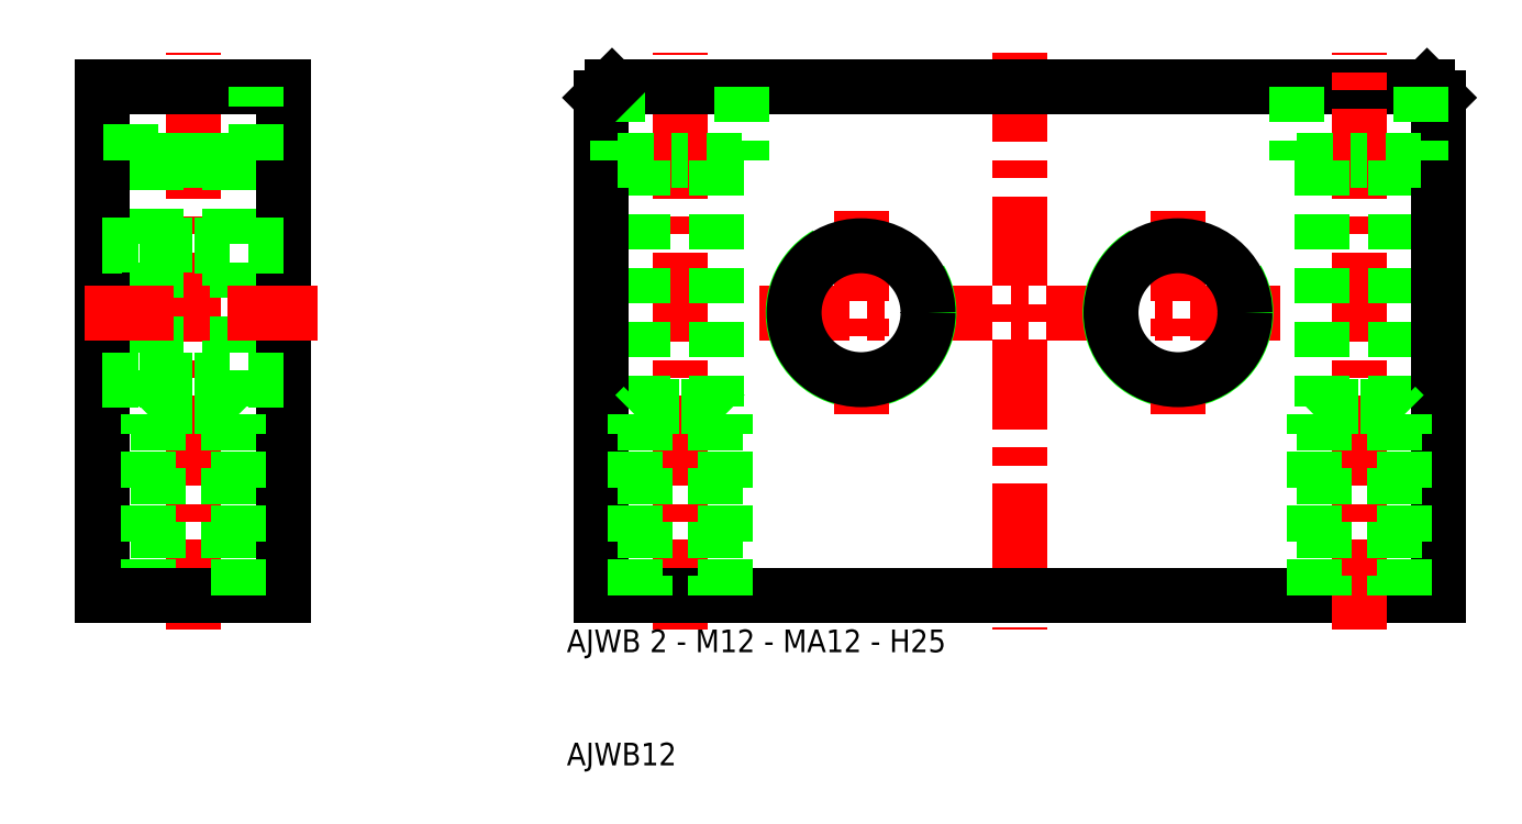
<metadata>
{"format":"dxf","ext":"dxf","renderer":"ezdxf+matplotlib","layout":"modelspace","background":"white","min_lineweight":24,"dpi":150}
</metadata>
<code>
0
SECTION
2
ENTITIES
0
LINE
8
CENTER
10
27
20
50
30
0
11
73
21
50
31
0
0
LINE
8
0
10
50
20
70
30
0
11
86
21
70
31
0
0
LINE
8
0
10
87
20
25
30
0
11
50
21
25
31
0
0
ARC
8
0
10
36
20
50
30
0
40
6
50
120
51
30
0
LINE
8
CENTER
10
-23
20
22
30
0
11
-23
21
73
31
0
0
LINE
8
CENTER
10
50
20
73
30
0
11
50
21
22
31
0
0
LINE
8
CENTER
10
20
20
22
30
0
11
20
21
73
31
0
0
LINE
8
CENTER
10
36
20
59
30
0
11
36
21
41
31
0
0
LINE
8
0
10
-26.25
20
41.75
30
0
11
-26.25
21
63.5
31
0
0
LINE
8
0
10
-19.75
20
41.75
30
0
11
-19.75
21
63.5
31
0
0
LINE
8
0
10
23.25
20
63.5
30
0
11
23.25
21
41.75
31
0
0
LINE
8
0
10
16.75
20
63.5
30
0
11
16.75
21
41.75
31
0
0
CIRCLE
8
0
10
36
20
50
30
0
40
5.918
0
LINE
8
0
10
13
20
69
30
0
11
13
21
25
31
0
0
LINE
8
0
10
-15
20
25
30
0
11
-15
21
70
31
0
0
LINE
8
0
10
-31
20
25
30
0
11
-31
21
70
31
0
0
LINE
8
CENTER
10
-12
20
50
30
0
11
-34
21
50
31
0
0
LINE
8
0
10
-15
20
44
30
0
11
-23
21
44
31
0
0
LINE
8
0
10
-15
20
44.08
30
0
11
-31
21
44.08
31
0
0
LINE
8
0
10
-19
20
41
30
0
11
-23
21
41
31
0
0
LINE
8
0
10
-19.75
20
41.75
30
0
11
-23
21
41.75
31
0
0
LINE
8
0
10
-23
20
25
30
0
11
-15
21
25
31
0
0
LINE
8
0
10
-19.9
20
41
30
0
11
-19.9
21
25
31
0
0
LINE
8
0
10
-26.1
20
41
30
0
11
-26.1
21
25
31
0
0
LINE
8
0
10
-27
20
25
30
0
11
-27
21
41
31
0
0
LINE
8
0
10
-23
20
25
30
0
11
-31
21
25
31
0
0
LINE
8
0
10
-31
20
44
30
0
11
-23
21
44
31
0
0
LINE
8
0
10
-27
20
41
30
0
11
-23
21
41
31
0
0
LINE
8
0
10
-26.25
20
41.75
30
0
11
-23
21
41.75
31
0
0
LINE
8
0
10
-27
20
41
30
0
11
-26.25
21
41.75
31
0
0
TEXT
8
0
10
10
20
10
30
0
40
2
1
AJWB12
0
TEXT
8
0
10
10
20
20
30
0
40
2
1
AJWB 2 - M12 - MA12 - H25
0
LINE
8
0
10
13
20
25
30
0
11
50
21
25
31
0
0
LINE
8
0
10
-19
20
25
30
0
11
-19
21
41
31
0
0
LINE
8
0
10
-19
20
41
30
0
11
-19.75
21
41.75
31
0
0
LINE
8
0
10
23.1
20
41
30
0
11
23.1
21
25
31
0
0
LINE
8
0
10
16.9
20
41
30
0
11
16.9
21
25
31
0
0
LINE
8
0
10
24
20
25
30
0
11
24
21
41
31
0
0
LINE
8
0
10
16
20
25
30
0
11
16
21
41
31
0
0
LINE
8
0
10
23.25
20
41.75
30
0
11
20
21
41.75
31
0
0
LINE
8
0
10
24
20
41
30
0
11
20
21
41
31
0
0
LINE
8
0
10
16
20
41
30
0
11
20
21
41
31
0
0
LINE
8
0
10
16
20
41
30
0
11
16.75
21
41.75
31
0
0
LINE
8
0
10
16.75
20
41.75
30
0
11
20
21
41.75
31
0
0
LINE
8
0
10
24
20
41
30
0
11
23.25
21
41.75
31
0
0
LINE
8
0
10
-15
20
56
30
0
11
-23
21
56
31
0
0
LINE
8
0
10
-23
20
63.5
30
0
11
-17.5
21
63.5
31
0
0
LINE
8
0
10
-15
20
55.92
30
0
11
-31
21
55.92
31
0
0
LINE
8
0
10
-15
20
70
30
0
11
-23
21
70
31
0
0
LINE
8
0
10
-28.5
20
63.5
30
0
11
-28.5
21
70
31
0
0
LINE
8
0
10
-31
20
56
30
0
11
-23
21
56
31
0
0
LINE
8
0
10
-23
20
63.5
30
0
11
-28.5
21
63.5
31
0
0
LINE
8
0
10
-31
20
70
30
0
11
-23
21
70
31
0
0
LINE
8
0
10
14.5
20
63.5
30
0
11
20
21
63.5
31
0
0
LINE
8
0
10
50
20
70
30
0
11
14
21
70
31
0
0
LINE
8
0
10
-17.5
20
63.5
30
0
11
-17.5
21
70
31
0
0
LINE
8
0
10
14.5
20
70
30
0
11
14.5
21
63.5
31
0
0
LINE
8
0
10
13
20
69
30
0
11
14
21
70
31
0
0
LINE
8
0
10
25.5
20
70
30
0
11
25.5
21
63.5
31
0
0
LINE
8
0
10
25.5
20
63.5
30
0
11
20
21
63.5
31
0
0
ARC
8
0
10
64
20
50
30
0
40
6
50
120
51
30
0
LINE
8
CENTER
10
80
20
22
30
0
11
80
21
73
31
0
0
LINE
8
CENTER
10
64
20
59
30
0
11
64
21
41
31
0
0
LINE
8
0
10
83.25
20
63.5
30
0
11
83.25
21
41.75
31
0
0
LINE
8
0
10
76.75
20
63.5
30
0
11
76.75
21
41.75
31
0
0
CIRCLE
8
0
10
64
20
50
30
0
40
5.918
0
LINE
8
0
10
87
20
69
30
0
11
87
21
25
31
0
0
LINE
8
0
10
83.1
20
41
30
0
11
83.1
21
25
31
0
0
LINE
8
0
10
76.9
20
41
30
0
11
76.9
21
25
31
0
0
LINE
8
0
10
76
20
25
30
0
11
76
21
41
31
0
0
LINE
8
0
10
84
20
25
30
0
11
84
21
41
31
0
0
LINE
8
0
10
76.75
20
41.75
30
0
11
80
21
41.75
31
0
0
LINE
8
0
10
76
20
41
30
0
11
80
21
41
31
0
0
LINE
8
0
10
76
20
41
30
0
11
76.75
21
41.75
31
0
0
LINE
8
0
10
84
20
41
30
0
11
80
21
41
31
0
0
LINE
8
0
10
83.25
20
41.75
30
0
11
80
21
41.75
31
0
0
LINE
8
0
10
84
20
41
30
0
11
83.25
21
41.75
31
0
0
LINE
8
0
10
87
20
69
30
0
11
86
21
70
31
0
0
LINE
8
0
10
74.5
20
70
30
0
11
74.5
21
63.5
31
0
0
LINE
8
0
10
85.5
20
70
30
0
11
85.5
21
63.5
31
0
0
LINE
8
0
10
74.5
20
63.5
30
0
11
80
21
63.5
31
0
0
LINE
8
0
10
85.5
20
63.5
30
0
11
80
21
63.5
31
0
0
ENDSEC
0
EOF

</code>
